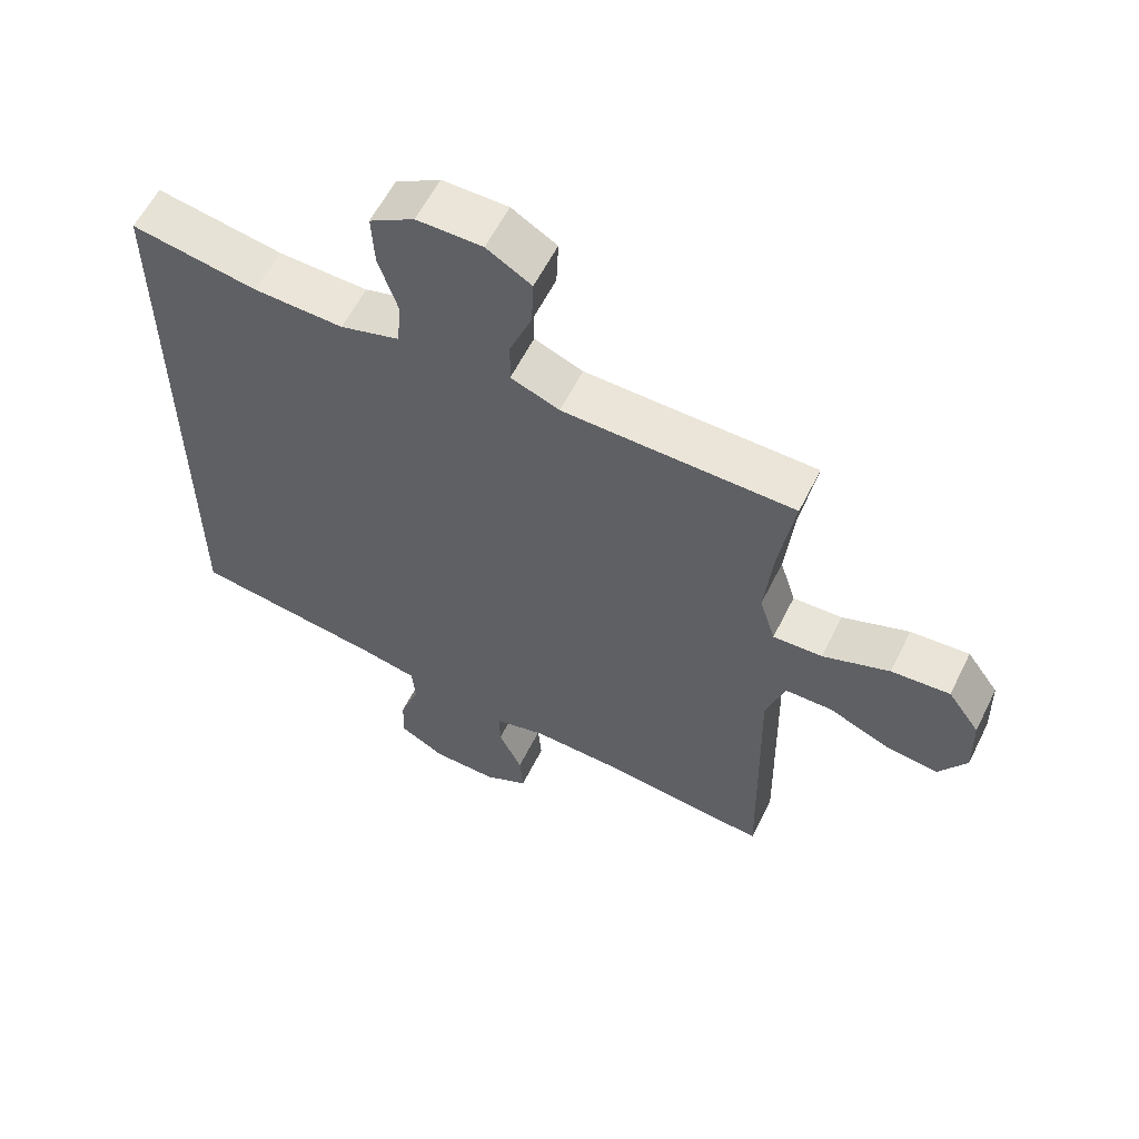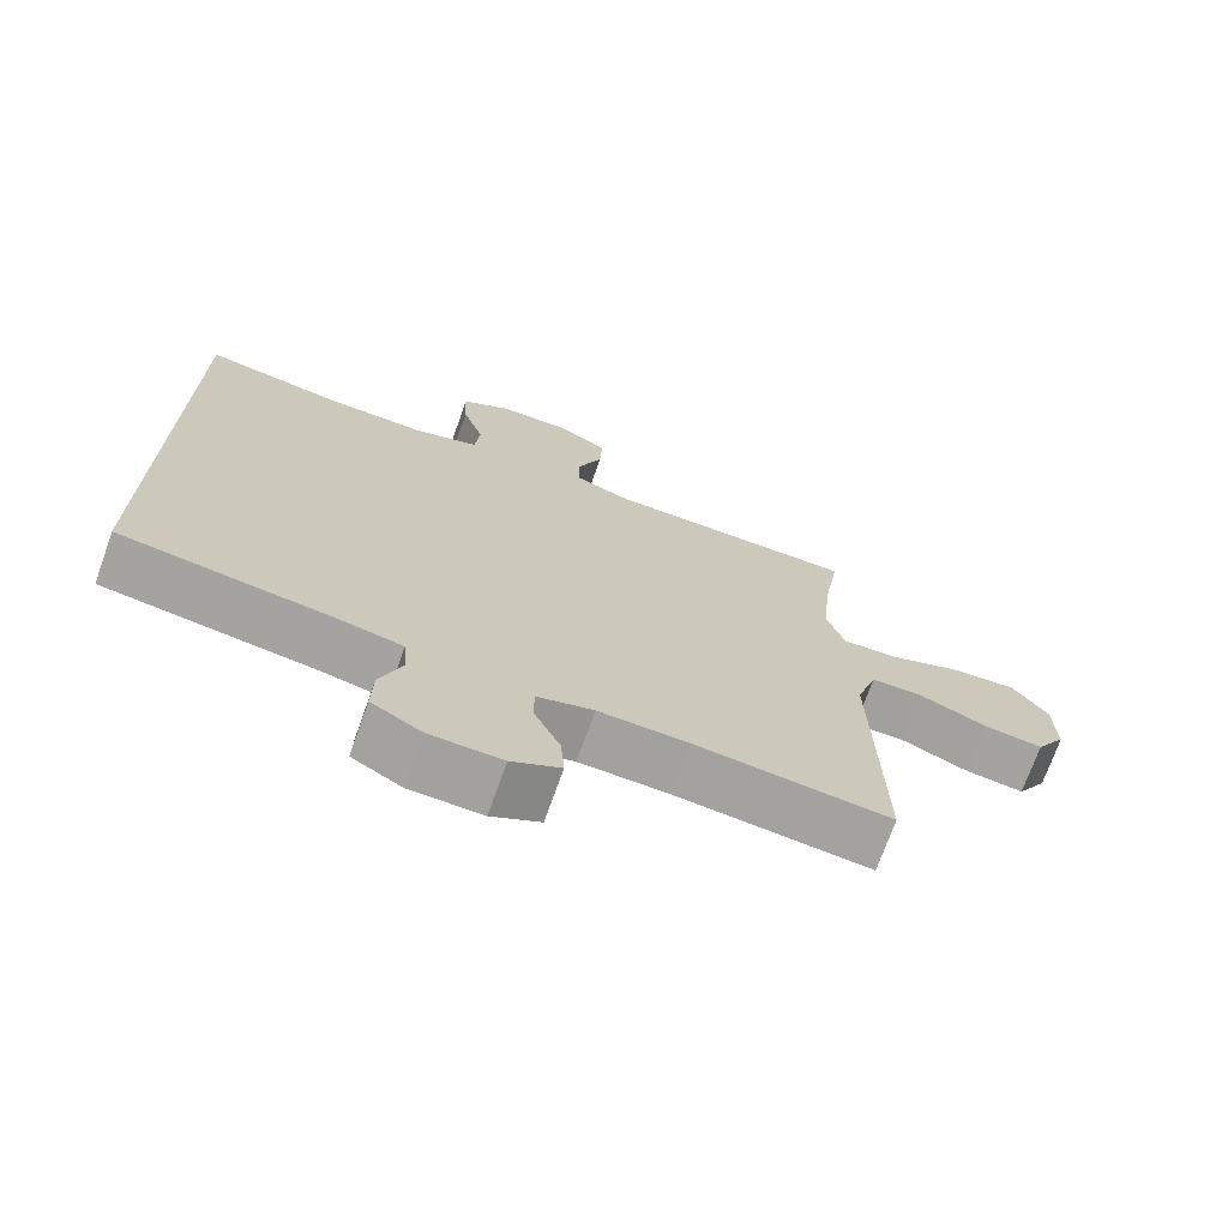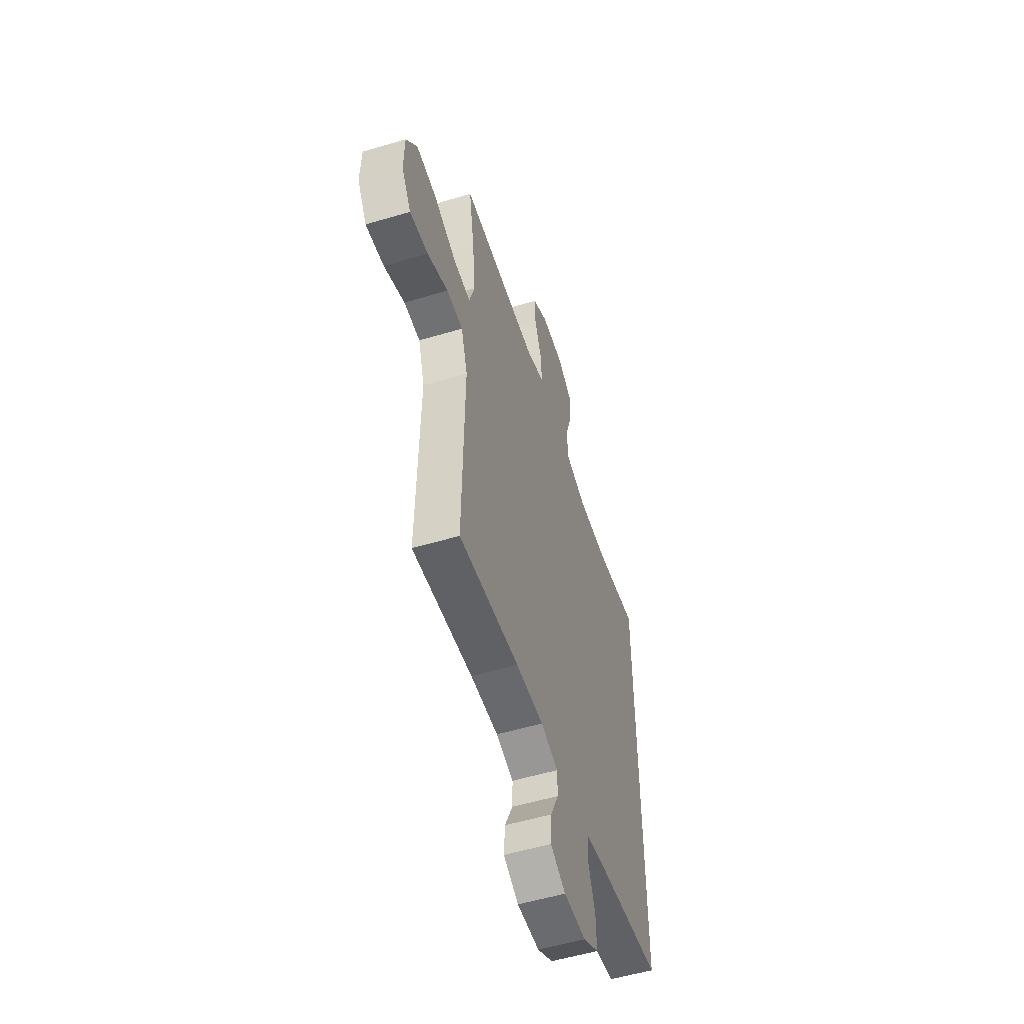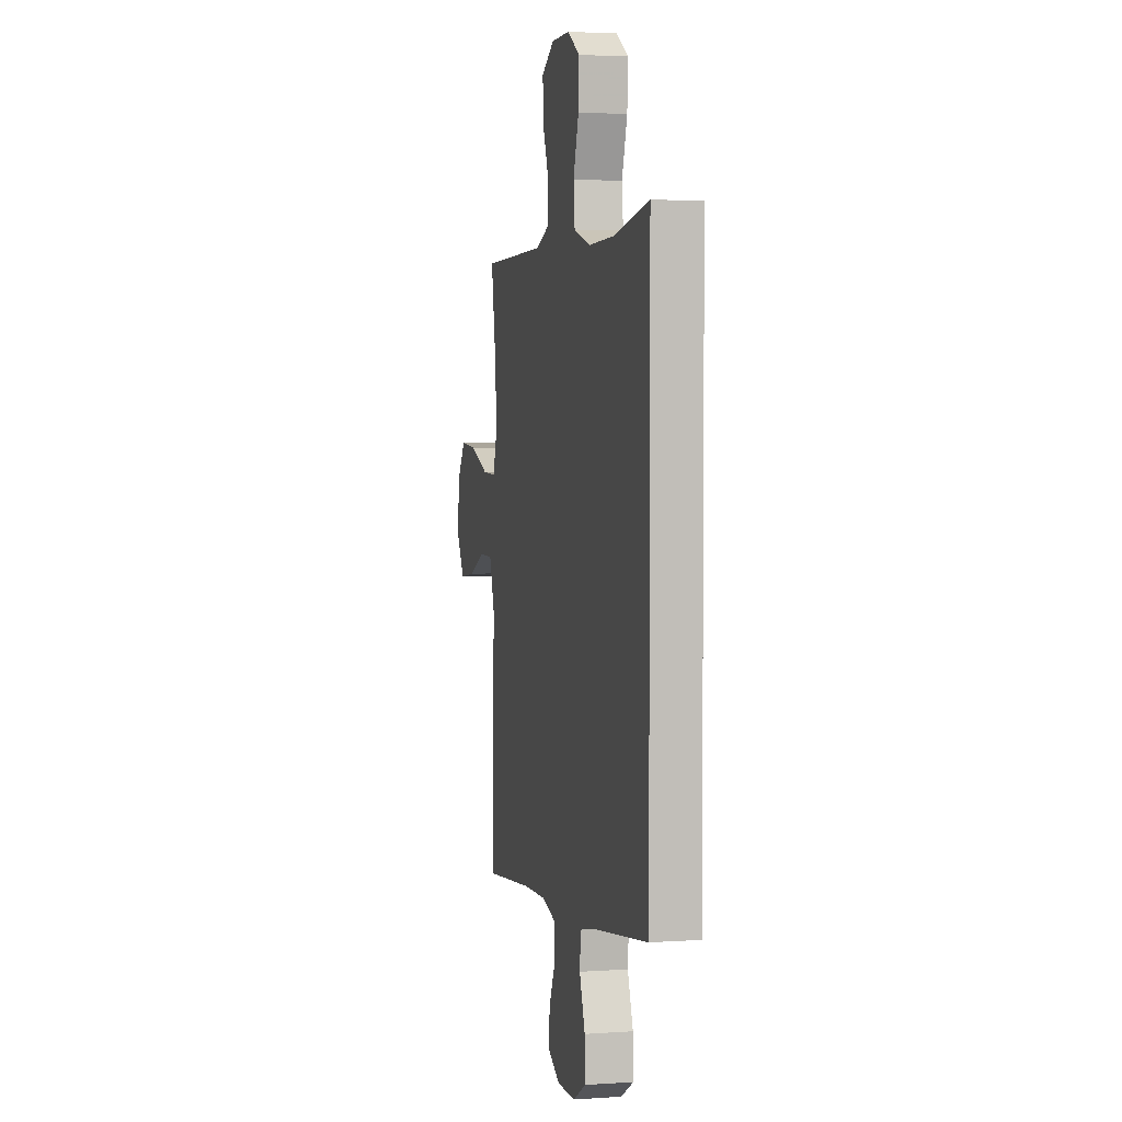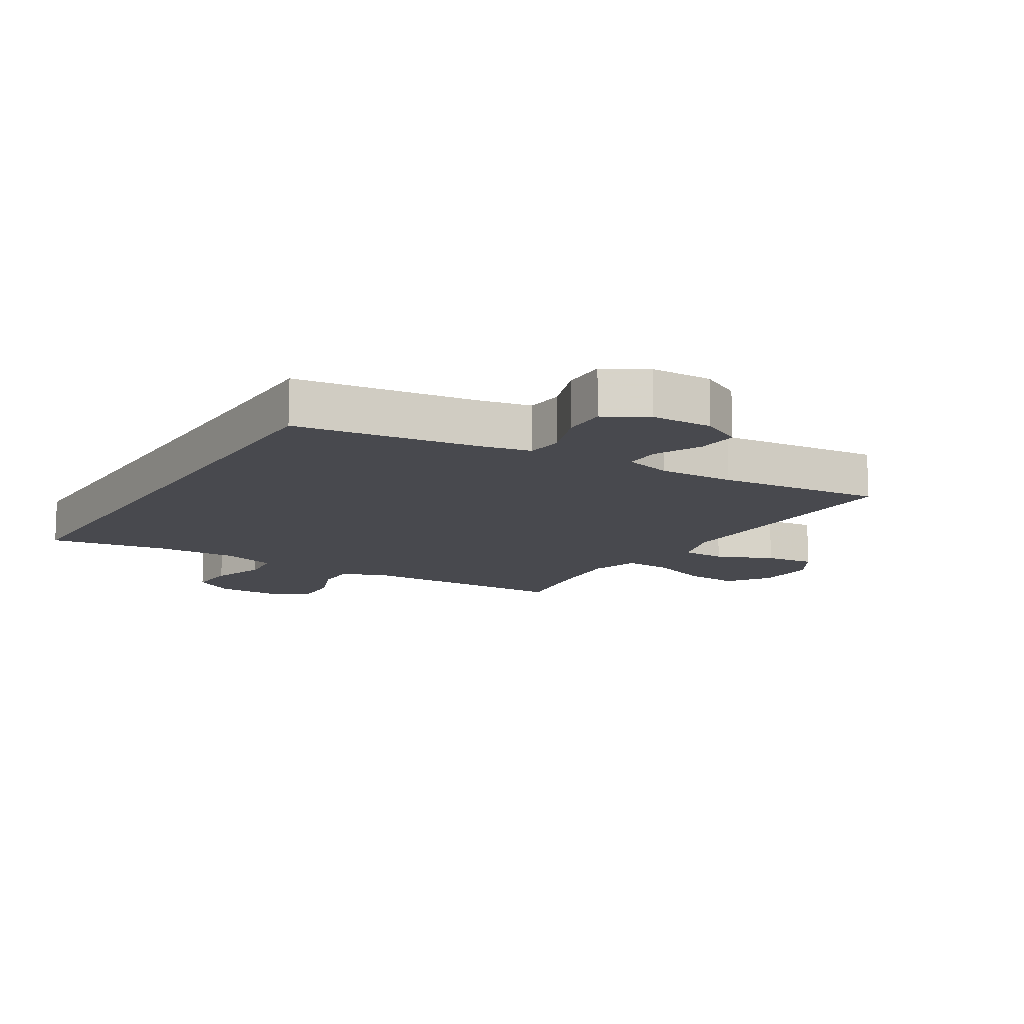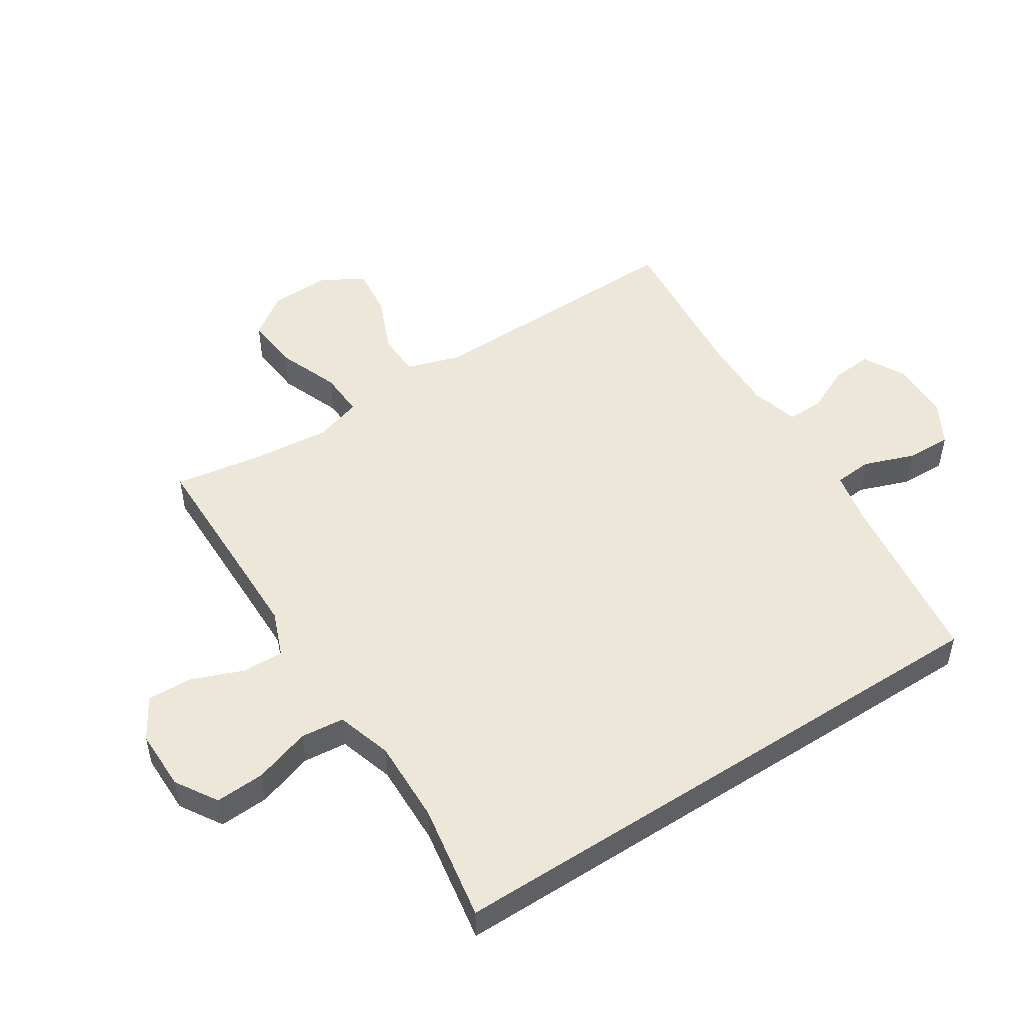
<metadata>
{"format":"obj","ext":"obj","renderer":"f3d","projection":"perspective","resolution":1024,"background":"white","views":[{"elev":59.4,"azim":-153.6,"up":"+Z"},{"elev":-71.7,"azim":160.4,"up":"+Z"},{"elev":-54.4,"azim":-72.4,"up":"+Z"},{"elev":3.5,"azim":77.1,"up":"+Z"},{"elev":-12.6,"azim":148.2,"up":"+Y"},{"elev":50.1,"azim":56.9,"up":"+Y"}]}
</metadata>
<code>
v -0.5 0.07 -0.5
v -0.494 0.07 -0.205
v -0.491 0.07 -0.067
v -0.519 0.07 0.021
v -0.59 0.07 0.022
v -0.681 0.07 -0.017
v -0.761 0.07 -0.027
v -0.802 0.07 0.039
v -0.799 0.07 0.138
v -0.751 0.07 0.205
v -0.663 0.07 0.198
v -0.563 0.07 0.16
v -0.489 0.07 0.157
v -0.465 0.07 0.234
v -0.477 0.07 0.357
v -0.5 0.07 0.5
v -0.269 0.07 0.503
v -0.154 0.07 0.505
v -0.081 0.07 0.534
v -0.082 0.07 0.6
v -0.115 0.07 0.683
v -0.118 0.07 0.756
v -0.051 0.07 0.796
v 0.047 0.07 0.796
v 0.114 0.07 0.755
v 0.11 0.07 0.676
v 0.081 0.07 0.586
v 0.088 0.07 0.516
v 0.177 0.07 0.489
v 0.312 0.07 0.493
v 0.5 0.07 0.526
v 0.5 0.07 -0.409
v 0.212 0.07 -0.45
v 0.126 0.07 -0.468
v 0.121 0.07 -0.529
v 0.151 0.07 -0.611
v 0.153 0.07 -0.683
v 0.085 0.07 -0.722
v -0.013 0.07 -0.724
v -0.079 0.07 -0.689
v -0.074 0.07 -0.623
v -0.039 0.07 -0.548
v -0.038 0.07 -0.49
v -0.115 0.07 -0.469
v -0.236 0.07 -0.473
v -0.5 0 -0.5
v -0.494 0 -0.205
v -0.491 0 -0.067
v -0.519 0 0.021
v -0.59 0 0.022
v -0.681 0 -0.017
v -0.761 0 -0.027
v -0.802 0 0.039
v -0.799 0 0.138
v -0.751 0 0.205
v -0.663 0 0.198
v -0.563 0 0.16
v -0.489 0 0.157
v -0.465 0 0.234
v -0.477 0 0.357
v -0.5 0 0.5
v -0.269 0 0.503
v -0.154 0 0.505
v -0.081 0 0.534
v -0.082 0 0.6
v -0.115 0 0.683
v -0.118 0 0.756
v -0.051 0 0.796
v 0.047 0 0.796
v 0.114 0 0.755
v 0.11 0 0.676
v 0.081 0 0.586
v 0.088 0 0.516
v 0.177 0 0.489
v 0.312 0 0.493
v 0.5 0 0.526
v 0.5 0 -0.409
v 0.212 0 -0.45
v 0.126 0 -0.468
v 0.121 0 -0.529
v 0.151 0 -0.611
v 0.153 0 -0.683
v 0.085 0 -0.722
v -0.013 0 -0.724
v -0.079 0 -0.689
v -0.074 0 -0.623
v -0.039 0 -0.548
v -0.038 0 -0.49
v -0.115 0 -0.469
v -0.236 0 -0.473
f 39 40 41 42
f 39 42 43
f 38 39 43
f 35 36 37 38
f 34 35 38 43
f 33 34 43 44
f 30 31 32 33
f 29 30 33 44
f 24 25 26 27
f 24 27 28
f 23 24 28
f 20 21 22 23
f 19 20 23 28
f 18 19 28 29
f 15 16 17
f 14 15 17 18
f 13 14 18 29
f 9 10 11 12
f 9 12 13
f 8 9 13
f 5 6 7 8
f 4 5 8 13
f 3 4 13 29
f 45 1 2 3
f 3 29 44 45
f 87 86 85 84
f 88 87 84
f 88 84 83
f 83 82 81 80
f 88 83 80 79
f 89 88 79 78
f 78 77 76 75
f 89 78 75 74
f 72 71 70 69
f 73 72 69
f 73 69 68
f 68 67 66 65
f 73 68 65 64
f 74 73 64 63
f 62 61 60
f 63 62 60 59
f 74 63 59 58
f 57 56 55 54
f 58 57 54
f 58 54 53
f 53 52 51 50
f 58 53 50 49
f 74 58 49 48
f 48 47 46 90
f 90 89 74 48
f 1 46 47 2
f 2 47 48 3
f 3 48 49 4
f 4 49 50 5
f 5 50 51 6
f 6 51 52 7
f 7 52 53 8
f 8 53 54 9
f 9 54 55 10
f 10 55 56 11
f 11 56 57 12
f 12 57 58 13
f 13 58 59 14
f 14 59 60 15
f 15 60 61 16
f 16 61 62 17
f 17 62 63 18
f 18 63 64 19
f 19 64 65 20
f 20 65 66 21
f 21 66 67 22
f 22 67 68 23
f 23 68 69 24
f 24 69 70 25
f 25 70 71 26
f 26 71 72 27
f 27 72 73 28
f 28 73 74 29
f 29 74 75 30
f 30 75 76 31
f 31 76 77 32
f 32 77 78 33
f 33 78 79 34
f 34 79 80 35
f 35 80 81 36
f 36 81 82 37
f 37 82 83 38
f 38 83 84 39
f 39 84 85 40
f 40 85 86 41
f 41 86 87 42
f 42 87 88 43
f 43 88 89 44
f 44 89 90 45
f 45 90 46 1

</code>
